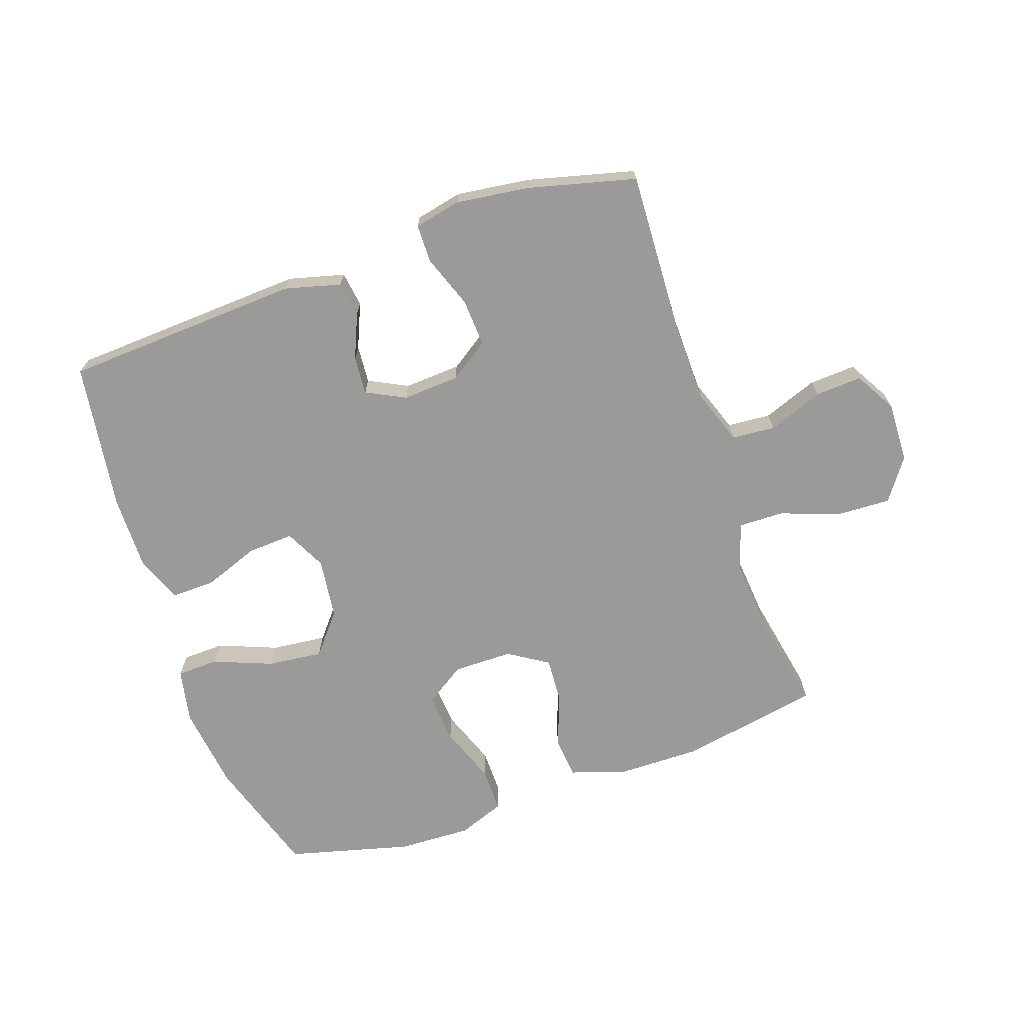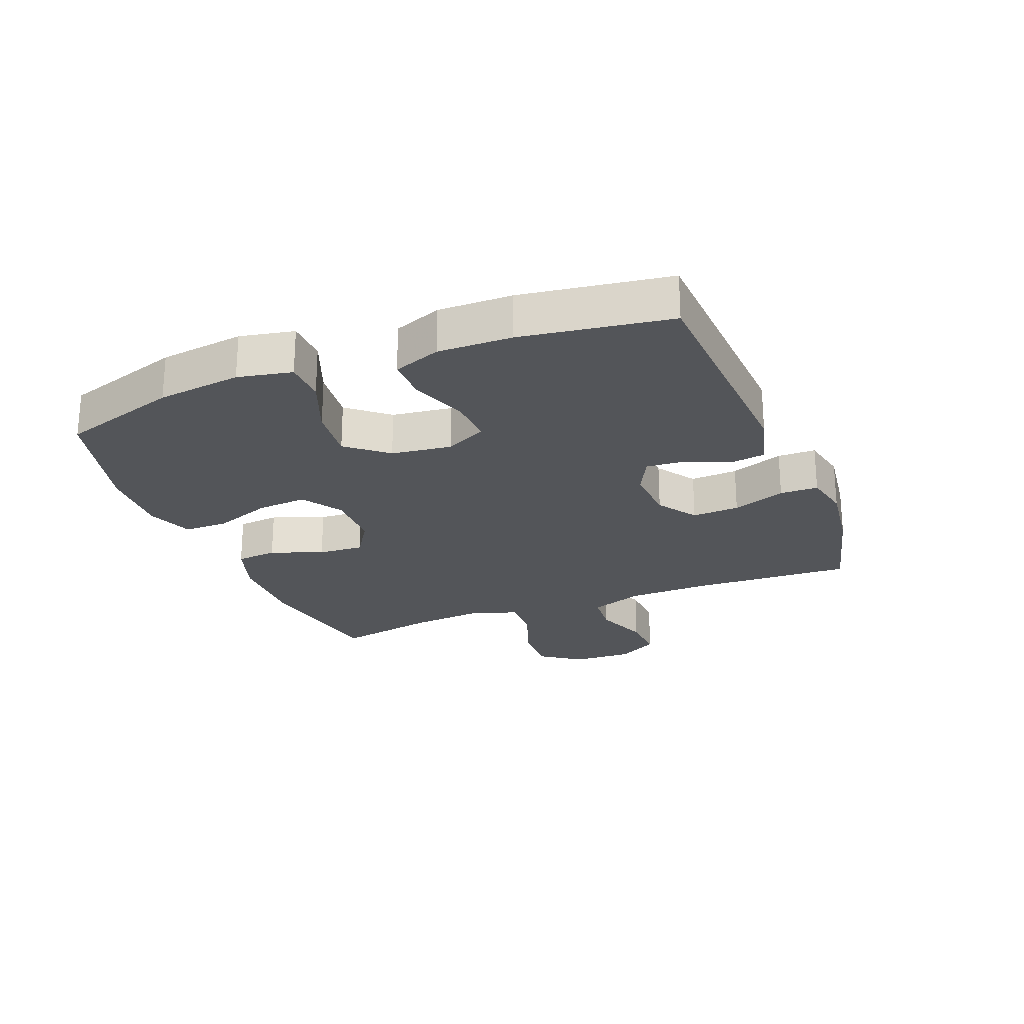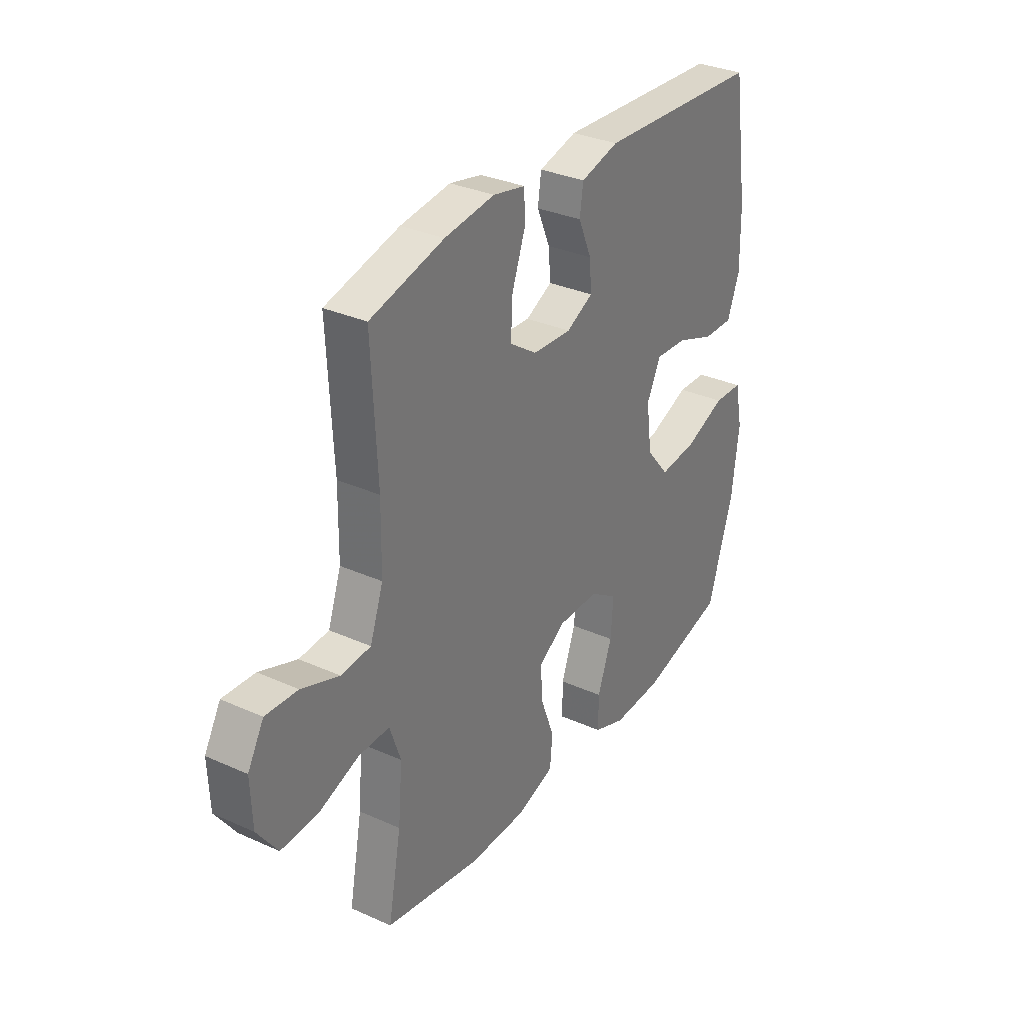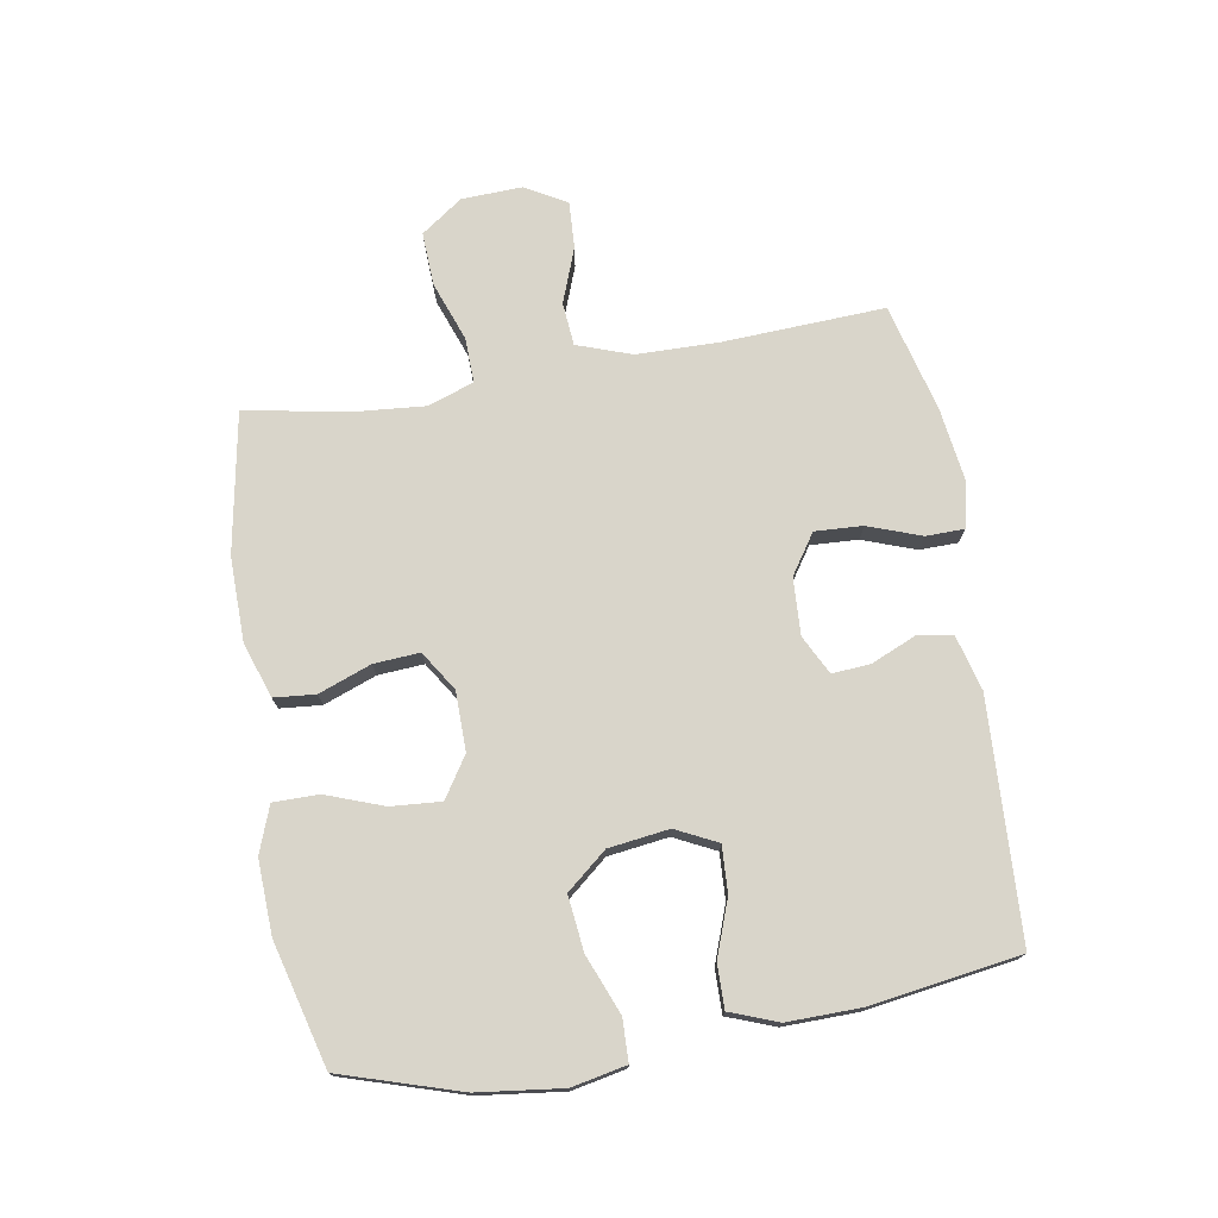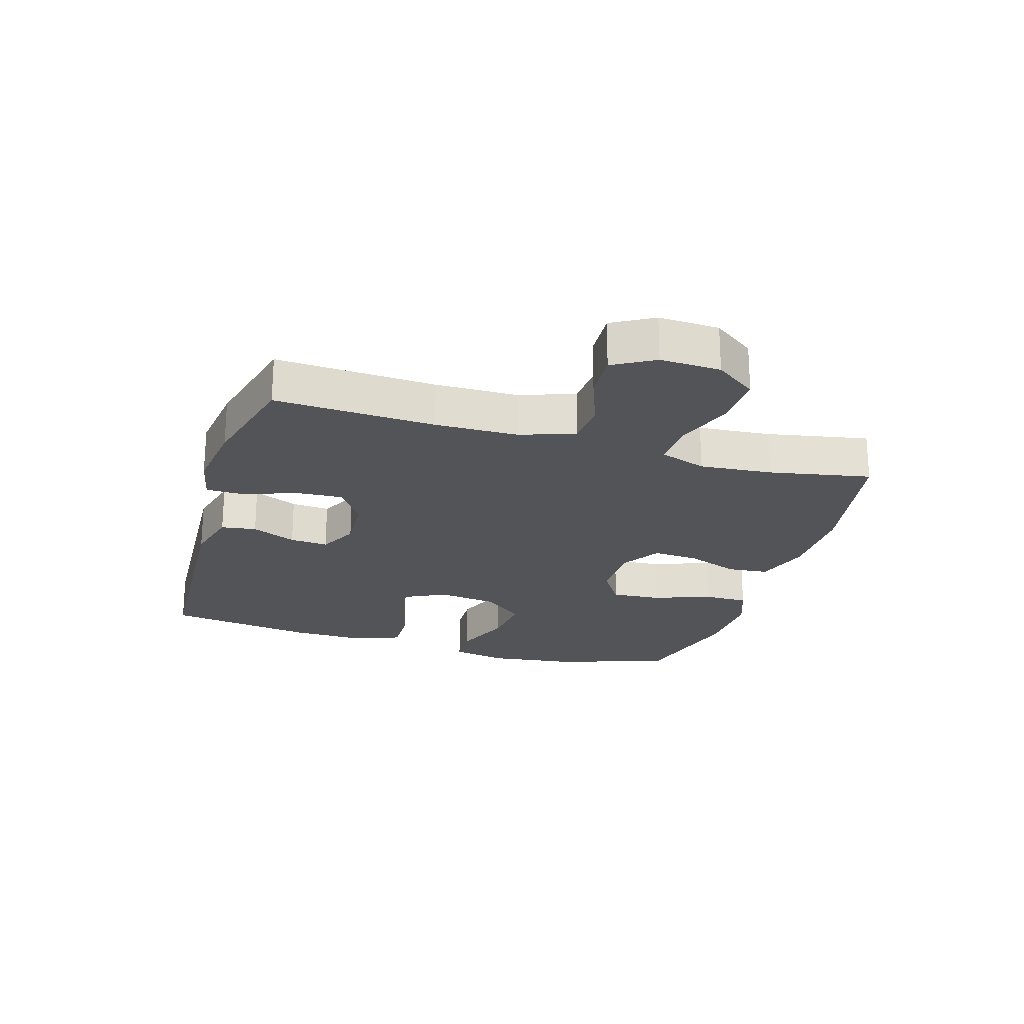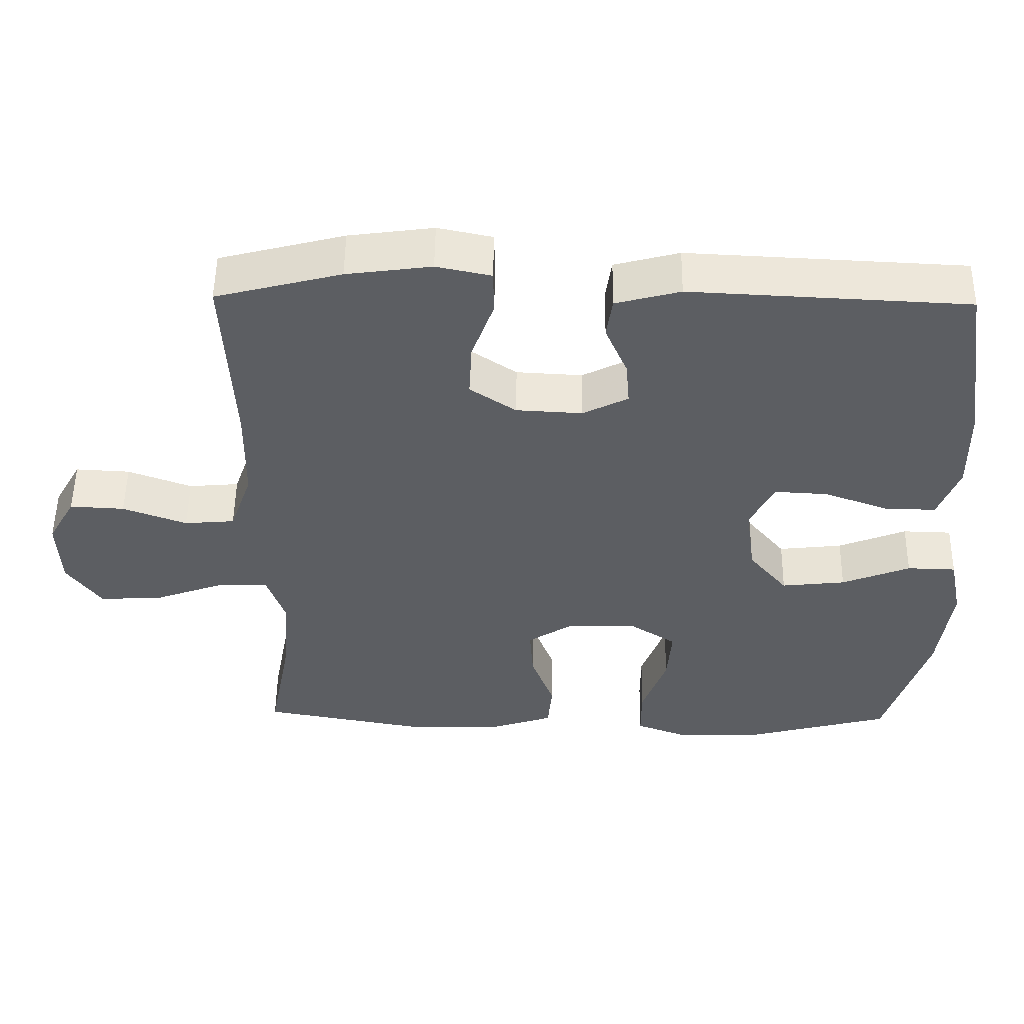
<metadata>
{"format":"obj","ext":"obj","renderer":"f3d","projection":"perspective","resolution":1024,"background":"white","views":[{"elev":-69.5,"azim":19.3,"up":"+Y"},{"elev":-24.1,"azim":-68.3,"up":"+Y"},{"elev":32.0,"azim":122.3,"up":"+Z"},{"elev":74.5,"azim":-99.6,"up":"+Y"},{"elev":-23.0,"azim":73.4,"up":"+Y"},{"elev":52.2,"azim":-179.2,"up":"+Z"}]}
</metadata>
<code>
v -0.5 0.07 0.5
v -0.115 0.07 0.519
v -0.025 0.07 0.495
v -0.017 0.07 0.438
v -0.048 0.07 0.366
v -0.053 0.07 0.304
v 0.01 0.07 0.272
v 0.102 0.07 0.277
v 0.166 0.07 0.32
v 0.162 0.07 0.397
v 0.131 0.07 0.483
v 0.132 0.07 0.545
v 0.208 0.07 0.561
v 0.326 0.07 0.545
v 0.5 0.07 0.5
v 0.487 0.07 0.24
v 0.489 0.07 0.105
v 0.52 0.07 0.017
v 0.59 0.07 0.011
v 0.679 0.07 0.044
v 0.755 0.07 0.048
v 0.793 0.07 -0.019
v 0.789 0.07 -0.117
v 0.741 0.07 -0.184
v 0.654 0.07 -0.18
v 0.558 0.07 -0.145
v 0.485 0.07 -0.143
v 0.459 0.07 -0.218
v 0.469 0.07 -0.336
v 0.5 0.07 -0.5
v 0.273 0.07 -0.541
v 0.137 0.07 -0.539
v 0.048 0.07 -0.509
v 0.042 0.07 -0.442
v 0.074 0.07 -0.357
v 0.079 0.07 -0.283
v 0.015 0.07 -0.242
v -0.081 0.07 -0.241
v -0.146 0.07 -0.283
v -0.14 0.07 -0.364
v -0.106 0.07 -0.457
v -0.106 0.07 -0.53
v -0.181 0.07 -0.558
v -0.3 0.07 -0.553
v -0.5 0.07 -0.5
v -0.56 0.07 -0.308
v -0.577 0.07 -0.171
v -0.559 0.07 -0.083
v -0.491 0.07 -0.081
v -0.396 0.07 -0.119
v -0.307 0.07 -0.129
v -0.253 0.07 -0.064
v -0.24 0.07 0.034
v -0.273 0.07 0.101
v -0.348 0.07 0.097
v -0.438 0.07 0.064
v -0.509 0.07 0.063
v -0.538 0.07 0.14
v -0.536 0.07 0.26
v -0.5 0 0.5
v -0.115 0 0.519
v -0.025 0 0.495
v -0.017 0 0.438
v -0.048 0 0.366
v -0.053 0 0.304
v 0.01 0 0.272
v 0.102 0 0.277
v 0.166 0 0.32
v 0.162 0 0.397
v 0.131 0 0.483
v 0.132 0 0.545
v 0.208 0 0.561
v 0.326 0 0.545
v 0.5 0 0.5
v 0.487 0 0.24
v 0.489 0 0.105
v 0.52 0 0.017
v 0.59 0 0.011
v 0.679 0 0.044
v 0.755 0 0.048
v 0.793 0 -0.019
v 0.789 0 -0.117
v 0.741 0 -0.184
v 0.654 0 -0.18
v 0.558 0 -0.145
v 0.485 0 -0.143
v 0.459 0 -0.218
v 0.469 0 -0.336
v 0.5 0 -0.5
v 0.273 0 -0.541
v 0.137 0 -0.539
v 0.048 0 -0.509
v 0.042 0 -0.442
v 0.074 0 -0.357
v 0.079 0 -0.283
v 0.015 0 -0.242
v -0.081 0 -0.241
v -0.146 0 -0.283
v -0.14 0 -0.364
v -0.106 0 -0.457
v -0.106 0 -0.53
v -0.181 0 -0.558
v -0.3 0 -0.553
v -0.5 0 -0.5
v -0.56 0 -0.308
v -0.577 0 -0.171
v -0.559 0 -0.083
v -0.491 0 -0.081
v -0.396 0 -0.119
v -0.307 0 -0.129
v -0.253 0 -0.064
v -0.24 0 0.034
v -0.273 0 0.101
v -0.348 0 0.097
v -0.438 0 0.064
v -0.509 0 0.063
v -0.538 0 0.14
v -0.536 0 0.26
f 55 56 57 58
f 54 55 58 59
f 47 48 49 50
f 47 50 51
f 46 47 51
f 45 46 51
f 44 45 51 52
f 40 41 42 43
f 39 40 43 44
f 32 33 34 35
f 32 35 36
f 29 30 31 32
f 28 29 32 36
f 27 28 36 37
f 23 24 25 26
f 23 26 27
f 22 23 27
f 19 20 21 22
f 18 19 22 27
f 17 18 27 37
f 13 14 15 16
f 10 11 12 13
f 9 10 13 16
f 8 9 16 17
f 2 3 4 5
f 2 5 6
f 54 59 1 2
f 53 54 2 6
f 39 44 52 53
f 38 39 53 6
f 37 38 6 7
f 7 8 17 37
f 117 116 115 114
f 118 117 114 113
f 109 108 107 106
f 110 109 106
f 110 106 105
f 110 105 104
f 111 110 104 103
f 102 101 100 99
f 103 102 99 98
f 94 93 92 91
f 95 94 91
f 91 90 89 88
f 95 91 88 87
f 96 95 87 86
f 85 84 83 82
f 86 85 82
f 86 82 81
f 81 80 79 78
f 86 81 78 77
f 96 86 77 76
f 75 74 73 72
f 72 71 70 69
f 75 72 69 68
f 76 75 68 67
f 64 63 62 61
f 65 64 61
f 61 60 118 113
f 65 61 113 112
f 112 111 103 98
f 65 112 98 97
f 66 65 97 96
f 96 76 67 66
f 1 60 61 2
f 2 61 62 3
f 3 62 63 4
f 4 63 64 5
f 5 64 65 6
f 6 65 66 7
f 7 66 67 8
f 8 67 68 9
f 9 68 69 10
f 10 69 70 11
f 11 70 71 12
f 12 71 72 13
f 13 72 73 14
f 14 73 74 15
f 15 74 75 16
f 16 75 76 17
f 17 76 77 18
f 18 77 78 19
f 19 78 79 20
f 20 79 80 21
f 21 80 81 22
f 22 81 82 23
f 23 82 83 24
f 24 83 84 25
f 25 84 85 26
f 26 85 86 27
f 27 86 87 28
f 28 87 88 29
f 29 88 89 30
f 30 89 90 31
f 31 90 91 32
f 32 91 92 33
f 33 92 93 34
f 34 93 94 35
f 35 94 95 36
f 36 95 96 37
f 37 96 97 38
f 38 97 98 39
f 39 98 99 40
f 40 99 100 41
f 41 100 101 42
f 42 101 102 43
f 43 102 103 44
f 44 103 104 45
f 45 104 105 46
f 46 105 106 47
f 47 106 107 48
f 48 107 108 49
f 49 108 109 50
f 50 109 110 51
f 51 110 111 52
f 52 111 112 53
f 53 112 113 54
f 54 113 114 55
f 55 114 115 56
f 56 115 116 57
f 57 116 117 58
f 58 117 118 59
f 59 118 60 1

</code>
